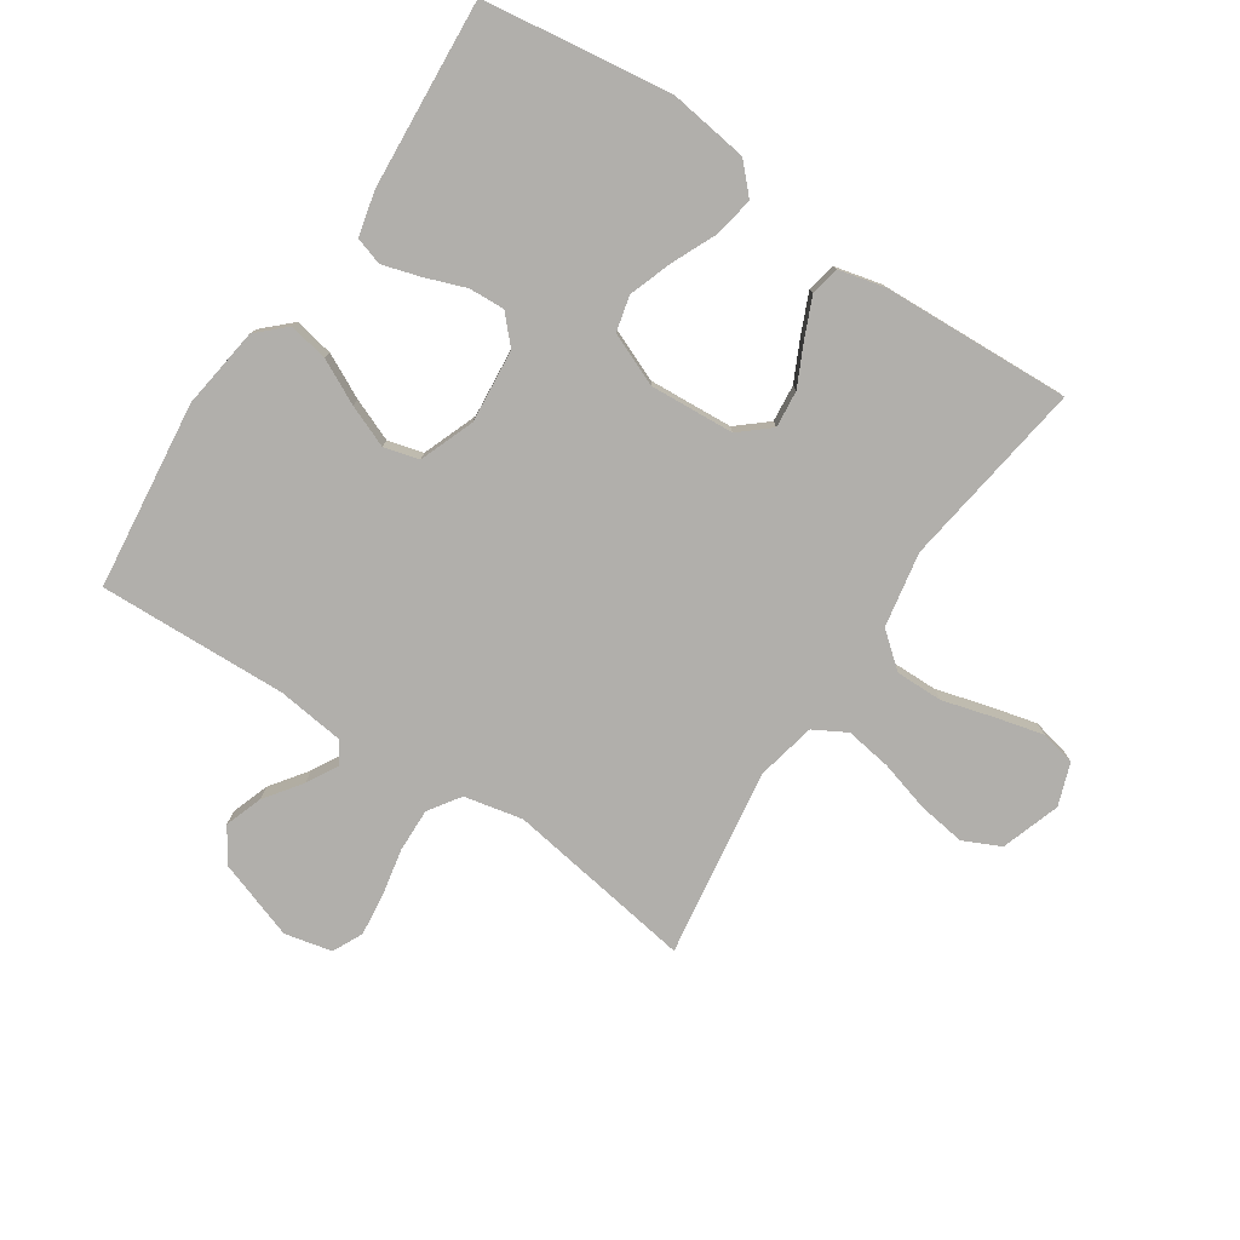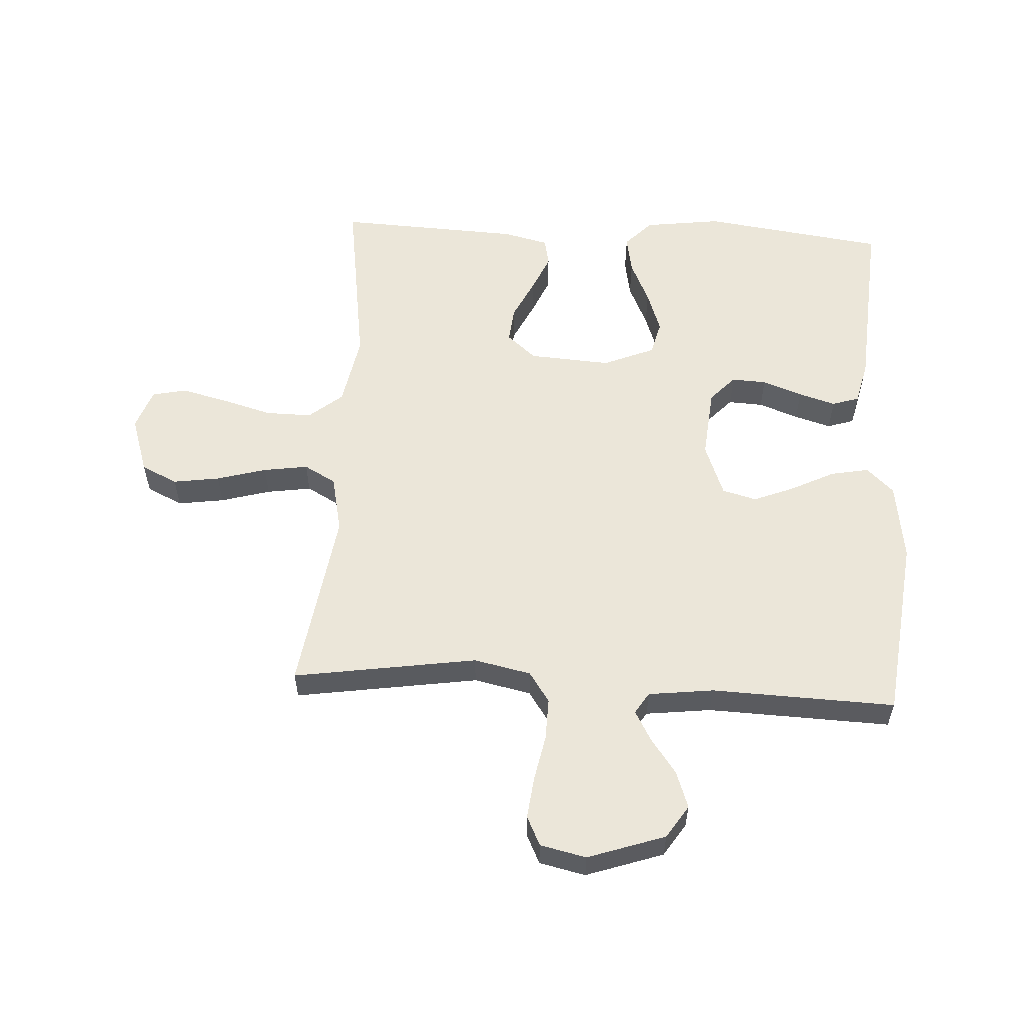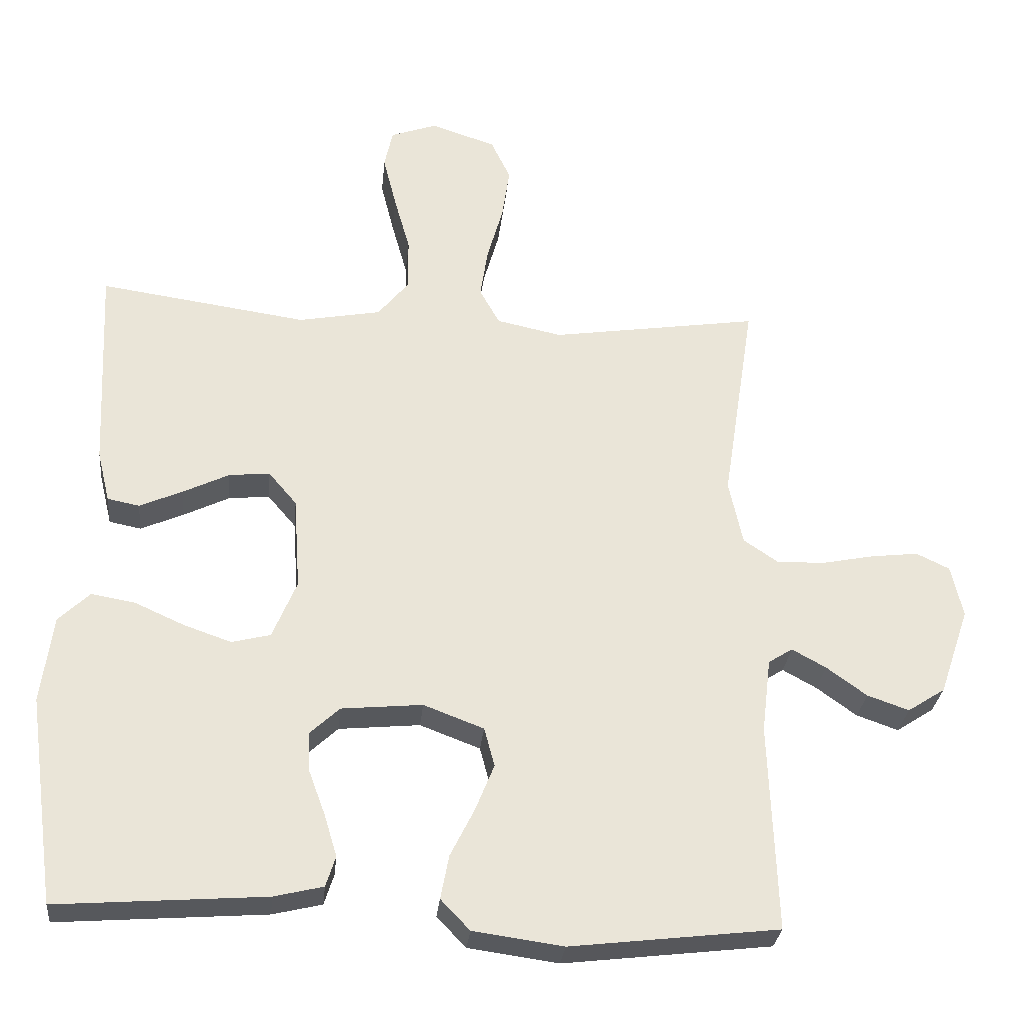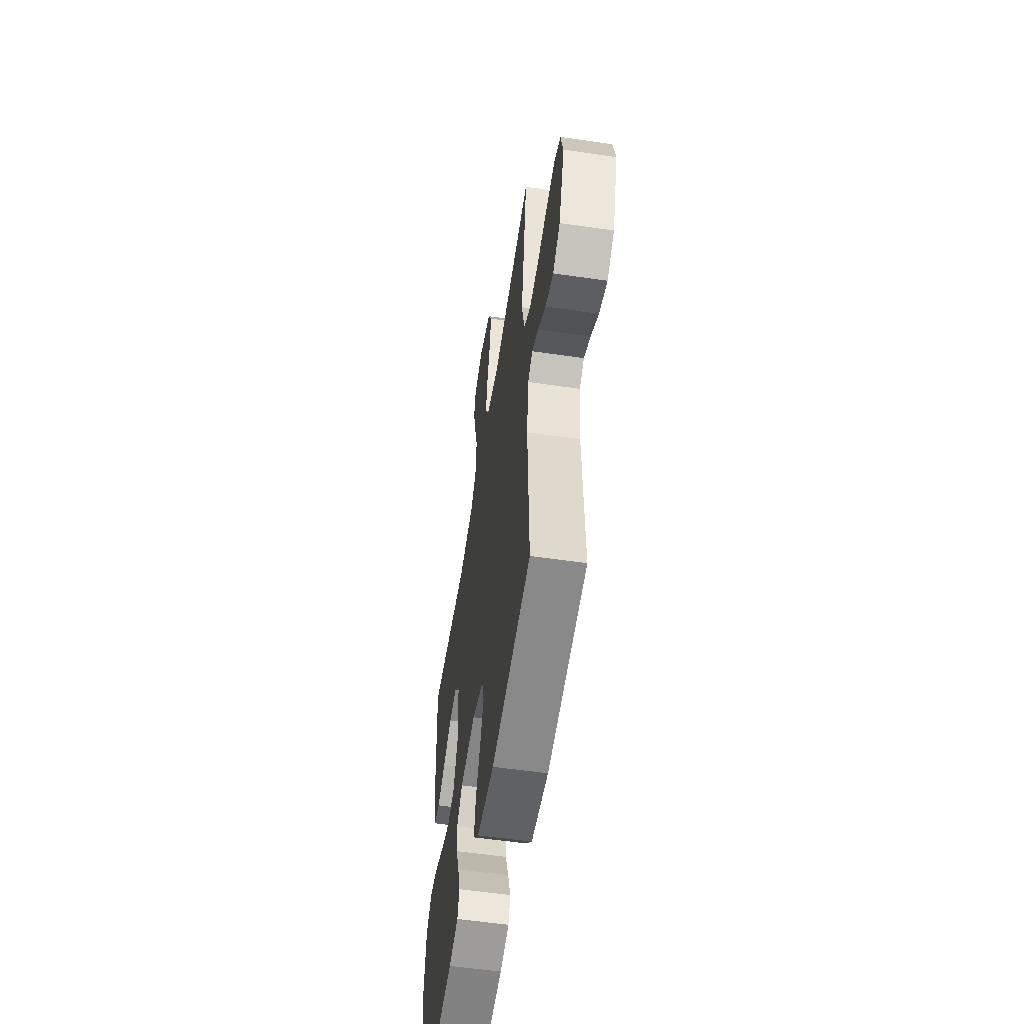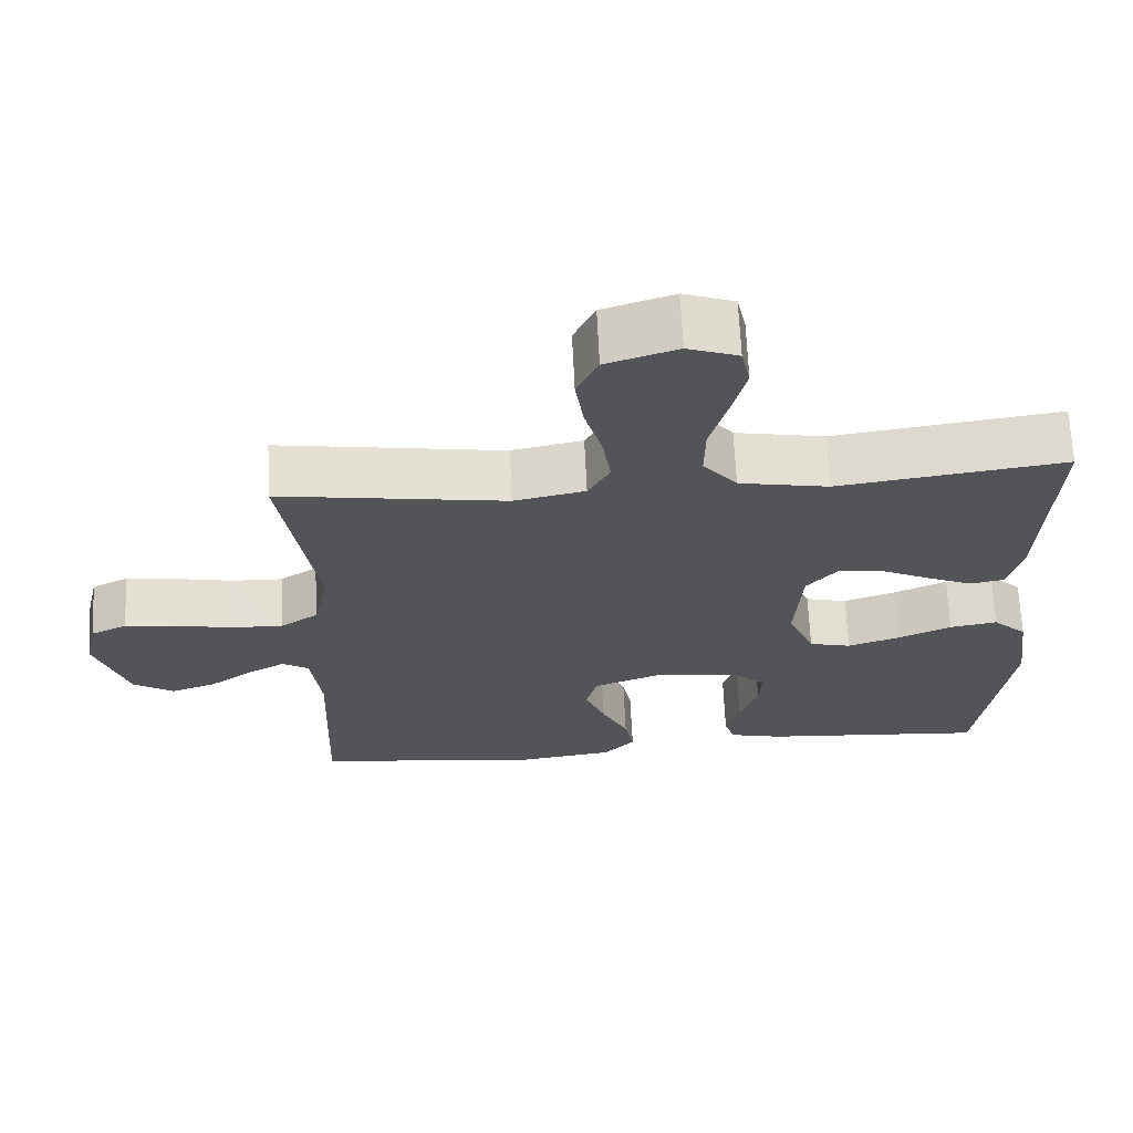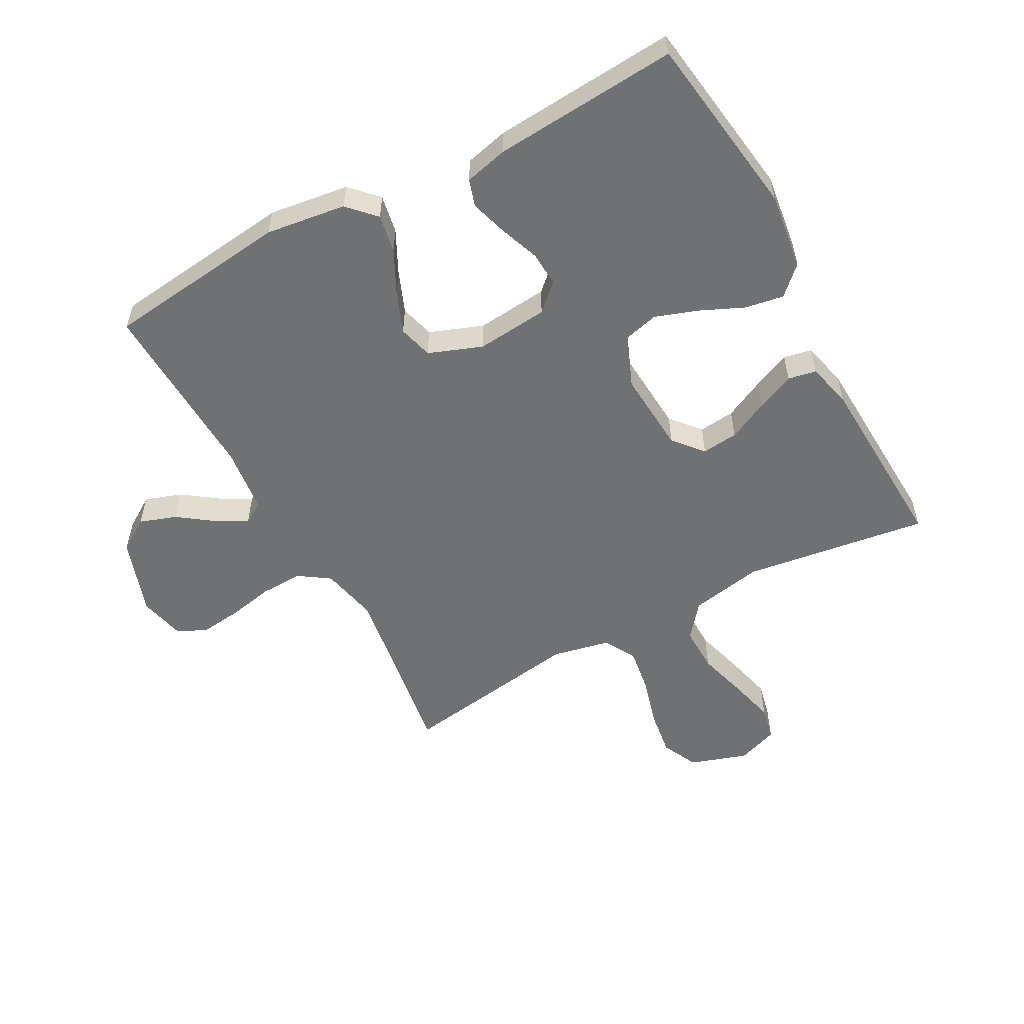
<metadata>
{"format":"obj","ext":"obj","renderer":"f3d","projection":"perspective","resolution":1024,"background":"white","views":[{"elev":-78.2,"azim":-123.7,"up":"+Y"},{"elev":56.8,"azim":93.2,"up":"+Y"},{"elev":-29.2,"azim":-5.6,"up":"+Z"},{"elev":-56.5,"azim":81.3,"up":"+Z"},{"elev":66.9,"azim":177.3,"up":"+Z"},{"elev":-55.1,"azim":-151.4,"up":"+Y"}]}
</metadata>
<code>
v 0.5 0.07 0.5
v 0.454 0.07 0.2
v 0.474 0.07 0.107
v 0.524 0.07 0.073
v 0.593 0.07 0.075
v 0.668 0.07 0.09
v 0.736 0.07 0.098
v 0.784 0.07 0.075
v 0.801 0.07 0
v 0.758 0.07 -0.126
v 0.704 0.07 -0.161
v 0.644 0.07 -0.14
v 0.586 0.07 -0.098
v 0.537 0.07 -0.071
v 0.502 0.07 -0.093
v 0.489 0.07 -0.2
v 0.5 0.07 -0.5
v 0.2 0.07 -0.535
v 0.07 0.07 -0.517
v 0.028 0.07 -0.473
v 0.04 0.07 -0.41
v 0.075 0.07 -0.34
v 0.102 0.07 -0.273
v 0.087 0.07 -0.217
v 0 0.07 -0.184
v -0.117 0.07 -0.195
v -0.16 0.07 -0.235
v -0.157 0.07 -0.292
v -0.133 0.07 -0.357
v -0.115 0.07 -0.417
v -0.129 0.07 -0.461
v -0.2 0.07 -0.478
v -0.5 0.07 -0.5
v -0.541 0.07 -0.2
v -0.524 0.07 -0.074
v -0.479 0.07 -0.031
v -0.416 0.07 -0.042
v -0.345 0.07 -0.074
v -0.276 0.07 -0.098
v -0.22 0.07 -0.084
v -0.185 0.07 0
v -0.194 0.07 0.134
v -0.235 0.07 0.182
v -0.294 0.07 0.176
v -0.36 0.07 0.144
v -0.422 0.07 0.117
v -0.468 0.07 0.126
v -0.486 0.07 0.2
v -0.5 0.07 0.5
v -0.2 0.07 0.457
v -0.081 0.07 0.479
v -0.036 0.07 0.534
v -0.037 0.07 0.609
v -0.06 0.07 0.691
v -0.079 0.07 0.767
v -0.067 0.07 0.823
v 0 0.07 0.847
v 0.094 0.07 0.816
v 0.122 0.07 0.757
v 0.111 0.07 0.681
v 0.088 0.07 0.6
v 0.077 0.07 0.527
v 0.106 0.07 0.475
v 0.2 0.07 0.455
v 0.5 0 0.5
v 0.454 0 0.2
v 0.474 0 0.107
v 0.524 0 0.073
v 0.593 0 0.075
v 0.668 0 0.09
v 0.736 0 0.098
v 0.784 0 0.075
v 0.801 0 0
v 0.758 0 -0.126
v 0.704 0 -0.161
v 0.644 0 -0.14
v 0.586 0 -0.098
v 0.537 0 -0.071
v 0.502 0 -0.093
v 0.489 0 -0.2
v 0.5 0 -0.5
v 0.2 0 -0.535
v 0.07 0 -0.517
v 0.028 0 -0.473
v 0.04 0 -0.41
v 0.075 0 -0.34
v 0.102 0 -0.273
v 0.087 0 -0.217
v 0 0 -0.184
v -0.117 0 -0.195
v -0.16 0 -0.235
v -0.157 0 -0.292
v -0.133 0 -0.357
v -0.115 0 -0.417
v -0.129 0 -0.461
v -0.2 0 -0.478
v -0.5 0 -0.5
v -0.541 0 -0.2
v -0.524 0 -0.074
v -0.479 0 -0.031
v -0.416 0 -0.042
v -0.345 0 -0.074
v -0.276 0 -0.098
v -0.22 0 -0.084
v -0.185 0 0
v -0.194 0 0.134
v -0.235 0 0.182
v -0.294 0 0.176
v -0.36 0 0.144
v -0.422 0 0.117
v -0.468 0 0.126
v -0.486 0 0.2
v -0.5 0 0.5
v -0.2 0 0.457
v -0.081 0 0.479
v -0.036 0 0.534
v -0.037 0 0.609
v -0.06 0 0.691
v -0.079 0 0.767
v -0.067 0 0.823
v 0 0 0.847
v 0.094 0 0.816
v 0.122 0 0.757
v 0.111 0 0.681
v 0.088 0 0.6
v 0.077 0 0.527
v 0.106 0 0.475
v 0.2 0 0.455
f 58 59 60 61
f 58 61 62
f 57 58 62
f 56 57 62
f 53 54 55 56
f 53 56 62
f 52 53 62 63
f 47 48 49 50
f 47 50 51
f 44 45 46 47
f 44 47 51
f 43 44 51 52
f 35 36 37 38
f 35 38 39
f 34 35 39
f 33 34 39 40
f 31 32 33 40
f 28 29 30 31
f 19 20 21 22
f 19 22 23
f 16 17 18 19
f 15 16 19 23
f 14 15 23 24
f 10 11 12 13
f 10 13 14
f 9 10 14
f 8 9 14
f 5 6 7 8
f 4 5 8 14
f 3 4 14 24
f 64 1 2
f 63 64 2 3
f 42 43 52 63
f 41 42 63 3
f 28 31 40
f 27 28 40 41
f 26 27 41
f 25 26 41 3
f 3 24 25
f 125 124 123 122
f 126 125 122
f 126 122 121
f 126 121 120
f 120 119 118 117
f 126 120 117
f 127 126 117 116
f 114 113 112 111
f 115 114 111
f 111 110 109 108
f 115 111 108
f 116 115 108 107
f 102 101 100 99
f 103 102 99
f 103 99 98
f 104 103 98 97
f 104 97 96 95
f 95 94 93 92
f 86 85 84 83
f 87 86 83
f 83 82 81 80
f 87 83 80 79
f 88 87 79 78
f 77 76 75 74
f 78 77 74
f 78 74 73
f 78 73 72
f 72 71 70 69
f 78 72 69 68
f 88 78 68 67
f 66 65 128
f 67 66 128 127
f 127 116 107 106
f 67 127 106 105
f 104 95 92
f 105 104 92 91
f 105 91 90
f 67 105 90 89
f 89 88 67
f 1 65 66 2
f 2 66 67 3
f 3 67 68 4
f 4 68 69 5
f 5 69 70 6
f 6 70 71 7
f 7 71 72 8
f 8 72 73 9
f 9 73 74 10
f 10 74 75 11
f 11 75 76 12
f 12 76 77 13
f 13 77 78 14
f 14 78 79 15
f 15 79 80 16
f 16 80 81 17
f 17 81 82 18
f 18 82 83 19
f 19 83 84 20
f 20 84 85 21
f 21 85 86 22
f 22 86 87 23
f 23 87 88 24
f 24 88 89 25
f 25 89 90 26
f 26 90 91 27
f 27 91 92 28
f 28 92 93 29
f 29 93 94 30
f 30 94 95 31
f 31 95 96 32
f 32 96 97 33
f 33 97 98 34
f 34 98 99 35
f 35 99 100 36
f 36 100 101 37
f 37 101 102 38
f 38 102 103 39
f 39 103 104 40
f 40 104 105 41
f 41 105 106 42
f 42 106 107 43
f 43 107 108 44
f 44 108 109 45
f 45 109 110 46
f 46 110 111 47
f 47 111 112 48
f 48 112 113 49
f 49 113 114 50
f 50 114 115 51
f 51 115 116 52
f 52 116 117 53
f 53 117 118 54
f 54 118 119 55
f 55 119 120 56
f 56 120 121 57
f 57 121 122 58
f 58 122 123 59
f 59 123 124 60
f 60 124 125 61
f 61 125 126 62
f 62 126 127 63
f 63 127 128 64
f 64 128 65 1

</code>
